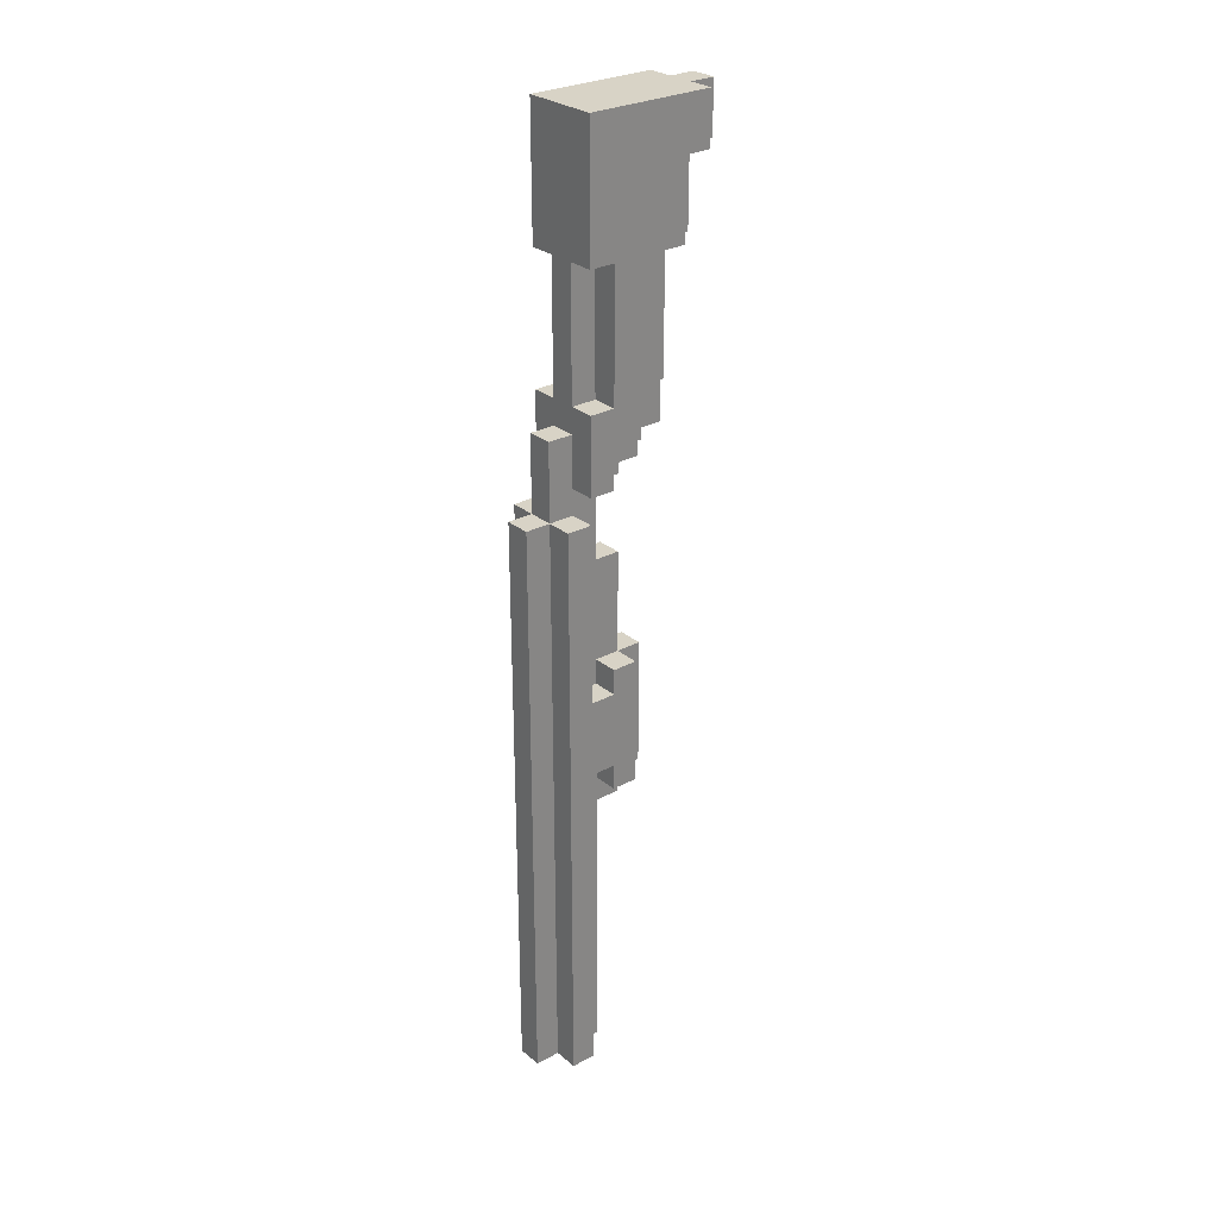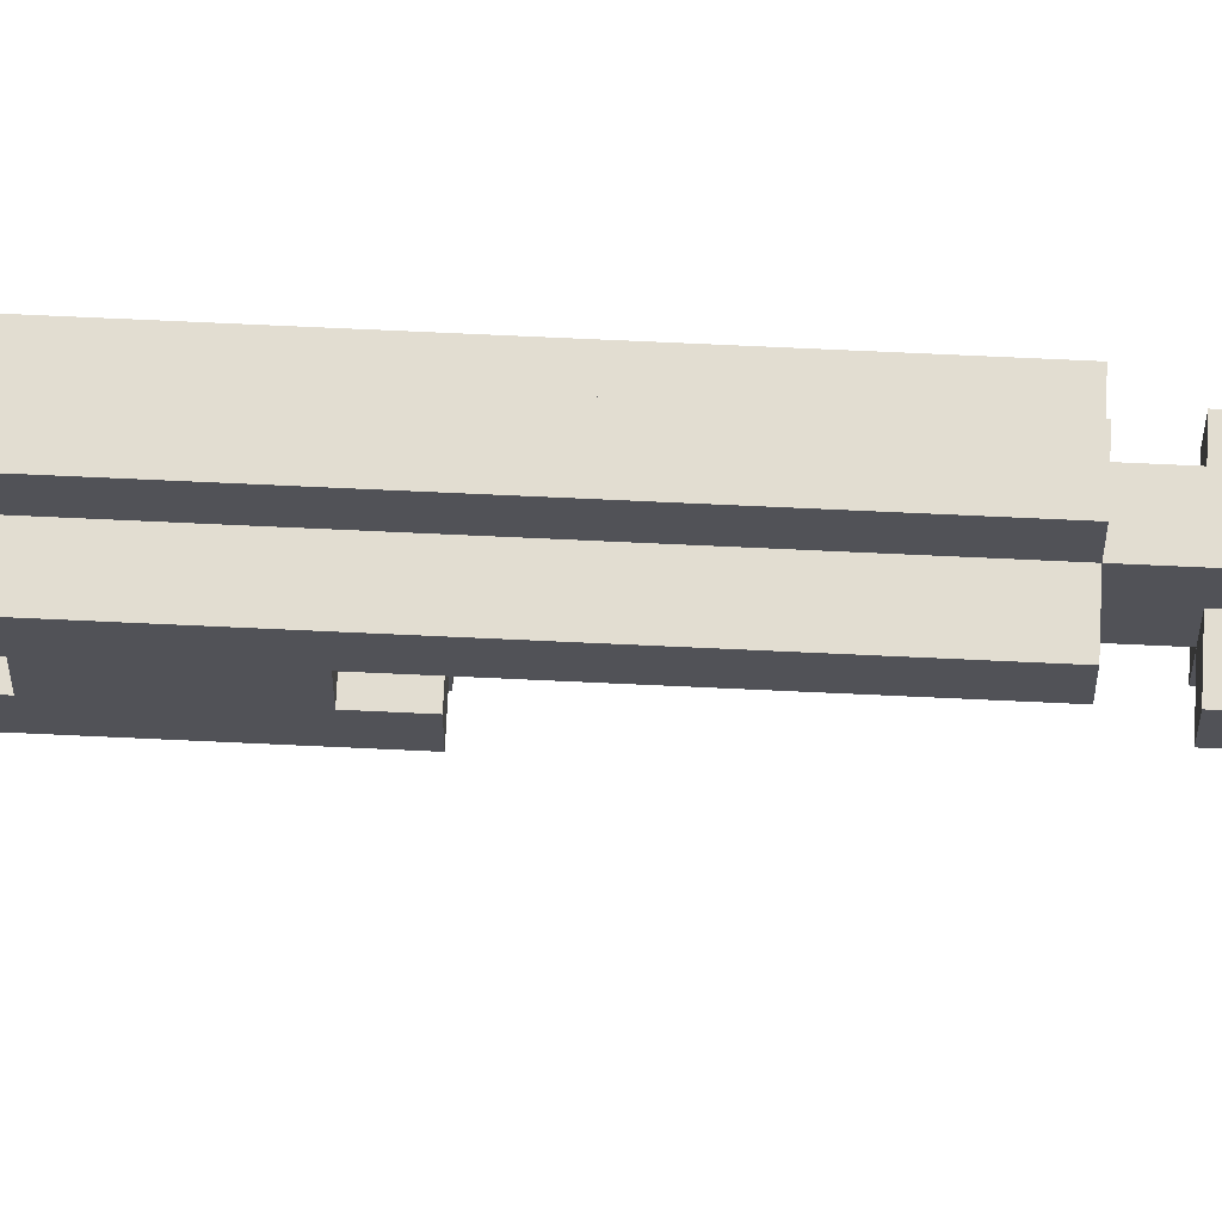
<metadata>
{"format":"obj","ext":"obj","renderer":"f3d","projection":"perspective","resolution":1024,"background":"white","views":[{"elev":28.2,"azim":-129.3,"up":"+Z"},{"elev":68.5,"azim":-87.3,"up":"+Y"}]}
</metadata>
<code>
g default
v -0.6077 -1.653 7.495
v -0.6077 -1.653 6.685
v -0.6077 -1.248 7.495
v -0.6077 -1.248 6.685
v -0.6077 -1.248 5.47
v -0.6077 -0.8427 7.495
v -0.6077 -0.8427 5.47
v -0.6077 -0.8427 3.039
v -0.6077 -0.4375 7.495
v -0.6077 -0.4375 3.039
v -0.6077 -0.4375 2.633
v -0.6077 -0.4375 -0.6077
v -0.6077 -0.4375 -2.633
v -0.6077 -0.03236 7.495
v -0.6077 -0.03236 5.47
v -0.6077 -0.03236 3.444
v -0.6077 -0.03236 2.633
v -0.6077 -0.03236 2.228
v -0.6077 -0.03236 -0.6077
v -0.6077 -0.03236 -1.013
v -0.6077 -0.03236 -2.228
v -0.6077 -0.03236 -2.633
v -0.6077 0.3728 7.495
v -0.6077 0.3728 5.47
v -0.6077 0.3728 3.444
v -0.6077 0.3728 2.228
v -0.6077 0.3728 1.823
v -0.6077 0.3728 -1.013
v -0.6077 0.3728 -2.228
v -0.6077 0.3728 -7.495
v -0.6077 0.7779 1.823
v -0.6077 0.7779 -7.495
v -0.2026 -2.058 7.495
v -0.2026 -2.058 6.685
v -0.2026 -1.653 7.495
v -0.2026 -1.653 6.685
v -0.2026 -1.653 5.47
v -0.2026 -1.248 6.685
v -0.2026 -1.248 5.47
v -0.2026 -1.248 3.444
v -0.2026 -0.8427 5.47
v -0.2026 -0.8427 3.444
v -0.2026 -0.8427 3.039
v -0.2026 -0.8427 2.633
v -0.2026 -0.8427 -0.6077
v -0.2026 -0.8427 -2.633
v -0.2026 -0.4375 3.039
v -0.2026 -0.4375 2.633
v -0.2026 -0.4375 2.228
v -0.2026 -0.4375 1.013
v -0.2026 -0.4375 -0.6077
v -0.2026 -0.4375 -2.633
v -0.2026 -0.4375 -3.039
v -0.2026 -0.03236 5.47
v -0.2026 -0.03236 3.444
v -0.2026 -0.03236 2.633
v -0.2026 -0.03236 2.228
v -0.2026 -0.03236 1.823
v -0.2026 -0.03236 1.013
v -0.2026 -0.03236 -0.6077
v -0.2026 -0.03236 -1.013
v -0.2026 -0.03236 -2.228
v -0.2026 -0.03236 -2.633
v -0.2026 -0.03236 -3.039
v -0.2026 -0.03236 -7.495
v -0.2026 0.3728 5.47
v -0.2026 0.3728 3.444
v -0.2026 0.3728 3.039
v -0.2026 0.3728 2.228
v -0.2026 0.3728 1.823
v -0.2026 0.3728 -1.013
v -0.2026 0.3728 -2.228
v -0.2026 0.3728 -7.495
v -0.2026 0.7779 3.039
v -0.2026 0.7779 2.228
v -0.2026 0.7779 1.823
v -0.2026 0.7779 -7.495
v -0.2026 1.183 1.823
v -0.2026 1.183 -7.495
v 0.2026 0.3728 1.823
v 0.2026 0.3728 -1.013
v 0.2026 0.3728 -2.228
v 0.2026 0.3728 -7.495
v 0.2026 0.7779 1.823
v 0.2026 0.7779 -7.495
v -0.2026 0.3728 1.823
v -0.2026 0.3728 -1.013
v -0.2026 0.3728 -2.228
v -0.2026 0.3728 -7.495
v -0.2026 0.7779 1.823
v -0.2026 0.7779 -7.495
v 0.2026 -2.058 7.495
v 0.2026 -2.058 6.685
v 0.2026 -1.653 7.495
v 0.2026 -1.653 6.685
v 0.2026 -1.653 5.47
v 0.2026 -1.248 6.685
v 0.2026 -1.248 5.47
v 0.2026 -1.248 3.444
v 0.2026 -0.8427 5.47
v 0.2026 -0.8427 3.444
v 0.2026 -0.8427 3.039
v 0.2026 -0.8427 2.633
v 0.2026 -0.8427 -0.6077
v 0.2026 -0.8427 -2.633
v 0.2026 -0.4375 3.039
v 0.2026 -0.4375 2.633
v 0.2026 -0.4375 2.228
v 0.2026 -0.4375 1.013
v 0.2026 -0.4375 -0.6077
v 0.2026 -0.4375 -2.633
v 0.2026 -0.4375 -3.039
v 0.2026 -0.03236 5.47
v 0.2026 -0.03236 3.444
v 0.2026 -0.03236 2.633
v 0.2026 -0.03236 2.228
v 0.2026 -0.03236 1.823
v 0.2026 -0.03236 1.013
v 0.2026 -0.03236 -0.6077
v 0.2026 -0.03236 -1.013
v 0.2026 -0.03236 -2.228
v 0.2026 -0.03236 -2.633
v 0.2026 -0.03236 -3.039
v 0.2026 -0.03236 -7.495
v 0.2026 0.3728 5.47
v 0.2026 0.3728 3.444
v 0.2026 0.3728 3.039
v 0.2026 0.3728 2.228
v 0.2026 0.3728 1.823
v 0.2026 0.3728 -1.013
v 0.2026 0.3728 -2.228
v 0.2026 0.3728 -7.495
v 0.2026 0.7779 3.039
v 0.2026 0.7779 2.228
v 0.2026 0.7779 1.823
v 0.2026 0.7779 -7.495
v 0.2026 1.183 1.823
v 0.2026 1.183 -7.495
v 0.6077 -1.653 7.495
v 0.6077 -1.653 6.685
v 0.6077 -1.248 7.495
v 0.6077 -1.248 6.685
v 0.6077 -1.248 5.47
v 0.6077 -0.8427 7.495
v 0.6077 -0.8427 5.47
v 0.6077 -0.8427 3.039
v 0.6077 -0.4375 7.495
v 0.6077 -0.4375 3.039
v 0.6077 -0.4375 2.633
v 0.6077 -0.4375 -0.6077
v 0.6077 -0.4375 -2.633
v 0.6077 -0.03236 7.495
v 0.6077 -0.03236 5.47
v 0.6077 -0.03236 3.444
v 0.6077 -0.03236 2.633
v 0.6077 -0.03236 2.228
v 0.6077 -0.03236 -0.6077
v 0.6077 -0.03236 -1.013
v 0.6077 -0.03236 -2.228
v 0.6077 -0.03236 -2.633
v 0.6077 0.3728 7.495
v 0.6077 0.3728 5.47
v 0.6077 0.3728 3.444
v 0.6077 0.3728 2.228
v 0.6077 0.3728 1.823
v 0.6077 0.3728 -1.013
v 0.6077 0.3728 -2.228
v 0.6077 0.3728 -7.495
v 0.6077 0.7779 1.823
v 0.6077 0.7779 -7.495
v -0.6077 -1.653 7.495
v -0.6077 -1.248 7.495
v -0.6077 -0.8427 7.495
v -0.6077 -0.4375 7.495
v -0.6077 -0.03236 7.495
v -0.6077 0.3728 7.495
v -0.2026 -2.058 7.495
v -0.2026 -1.653 7.495
v -0.2026 -1.248 7.495
v -0.2026 -0.8427 7.495
v -0.2026 -0.4375 7.495
v -0.2026 -0.03236 7.495
v -0.2026 0.3728 7.495
v 0.2026 -2.058 7.495
v 0.2026 -1.653 7.495
v 0.2026 -1.248 7.495
v 0.2026 -0.8427 7.495
v 0.2026 -0.4375 7.495
v 0.2026 -0.03236 7.495
v 0.2026 0.3728 7.495
v 0.6077 -1.653 7.495
v 0.6077 -1.248 7.495
v 0.6077 -0.8427 7.495
v 0.6077 -0.4375 7.495
v 0.6077 -0.03236 7.495
v 0.6077 0.3728 7.495
v -0.6077 -0.03236 3.444
v -0.6077 0.3728 3.444
v -0.2026 -0.03236 3.444
v -0.2026 0.3728 3.444
v 0.2026 -0.03236 3.444
v 0.2026 0.3728 3.444
v 0.6077 -0.03236 3.444
v 0.6077 0.3728 3.444
v -0.2026 0.3728 3.039
v -0.2026 0.7779 3.039
v 0.2026 0.3728 3.039
v 0.2026 0.7779 3.039
v -0.6077 0.3728 1.823
v -0.6077 0.7779 1.823
v -0.2026 0.3728 1.823
v -0.2026 0.7779 1.823
v -0.2026 1.183 1.823
v 0.2026 0.3728 1.823
v 0.2026 0.7779 1.823
v 0.2026 1.183 1.823
v 0.6077 0.3728 1.823
v 0.6077 0.7779 1.823
v -0.2026 -0.4375 1.013
v -0.2026 -0.03236 1.013
v 0.2026 -0.4375 1.013
v 0.2026 -0.03236 1.013
v -0.6077 -0.4375 -0.6077
v -0.6077 -0.03236 -0.6077
v -0.2026 -0.8427 -0.6077
v -0.2026 -0.4375 -0.6077
v -0.2026 -0.03236 -0.6077
v 0.2026 -0.8427 -0.6077
v 0.2026 -0.4375 -0.6077
v 0.2026 -0.03236 -0.6077
v 0.6077 -0.4375 -0.6077
v 0.6077 -0.03236 -0.6077
v -0.6077 -0.03236 -1.013
v -0.6077 0.3728 -1.013
v -0.2026 -0.03236 -1.013
v -0.2026 0.3728 -1.013
v 0.2026 -0.03236 -1.013
v 0.2026 0.3728 -1.013
v 0.6077 -0.03236 -1.013
v 0.6077 0.3728 -1.013
v -0.6077 -1.653 6.685
v -0.6077 -1.248 6.685
v -0.2026 -2.058 6.685
v -0.2026 -1.653 6.685
v -0.2026 -1.248 6.685
v 0.2026 -2.058 6.685
v 0.2026 -1.653 6.685
v 0.2026 -1.248 6.685
v 0.6077 -1.653 6.685
v 0.6077 -1.248 6.685
v -0.6077 -1.248 5.47
v -0.6077 -0.8427 5.47
v -0.6077 -0.03236 5.47
v -0.6077 0.3728 5.47
v -0.2026 -1.653 5.47
v -0.2026 -1.248 5.47
v -0.2026 -0.8427 5.47
v -0.2026 -0.03236 5.47
v -0.2026 0.3728 5.47
v 0.2026 -1.653 5.47
v 0.2026 -1.248 5.47
v 0.2026 -0.8427 5.47
v 0.2026 -0.03236 5.47
v 0.2026 0.3728 5.47
v 0.6077 -1.248 5.47
v 0.6077 -0.8427 5.47
v 0.6077 -0.03236 5.47
v 0.6077 0.3728 5.47
v -0.2026 -1.248 3.444
v -0.2026 -0.8427 3.444
v 0.2026 -1.248 3.444
v 0.2026 -0.8427 3.444
v -0.6077 -0.8427 3.039
v -0.6077 -0.4375 3.039
v -0.2026 -0.8427 3.039
v -0.2026 -0.4375 3.039
v 0.2026 -0.8427 3.039
v 0.2026 -0.4375 3.039
v 0.6077 -0.8427 3.039
v 0.6077 -0.4375 3.039
v -0.6077 -0.4375 2.633
v -0.6077 -0.03236 2.633
v -0.2026 -0.8427 2.633
v -0.2026 -0.4375 2.633
v -0.2026 -0.03236 2.633
v 0.2026 -0.8427 2.633
v 0.2026 -0.4375 2.633
v 0.2026 -0.03236 2.633
v 0.6077 -0.4375 2.633
v 0.6077 -0.03236 2.633
v -0.6077 -0.03236 2.228
v -0.6077 0.3728 2.228
v -0.2026 -0.4375 2.228
v -0.2026 -0.03236 2.228
v -0.2026 0.3728 2.228
v 0.2026 -0.4375 2.228
v 0.2026 -0.03236 2.228
v 0.2026 0.3728 2.228
v 0.6077 -0.03236 2.228
v 0.6077 0.3728 2.228
v -0.2026 0.3728 1.823
v -0.2026 0.7779 1.823
v 0.2026 0.3728 1.823
v 0.2026 0.7779 1.823
v -0.6077 -0.03236 -2.228
v -0.6077 0.3728 -2.228
v -0.2026 -0.03236 -2.228
v -0.2026 0.3728 -2.228
v 0.2026 -0.03236 -2.228
v 0.2026 0.3728 -2.228
v 0.6077 -0.03236 -2.228
v 0.6077 0.3728 -2.228
v -0.6077 -0.4375 -2.633
v -0.6077 -0.03236 -2.633
v -0.2026 -0.8427 -2.633
v -0.2026 -0.4375 -2.633
v -0.2026 -0.03236 -2.633
v 0.2026 -0.8427 -2.633
v 0.2026 -0.4375 -2.633
v 0.2026 -0.03236 -2.633
v 0.6077 -0.4375 -2.633
v 0.6077 -0.03236 -2.633
v -0.2026 -0.4375 -3.039
v -0.2026 -0.03236 -3.039
v 0.2026 -0.4375 -3.039
v 0.2026 -0.03236 -3.039
v -0.6077 0.3728 -7.495
v -0.6077 0.7779 -7.495
v -0.2026 -0.03236 -7.495
v -0.2026 0.3728 -7.495
v -0.2026 0.7779 -7.495
v -0.2026 1.183 -7.495
v 0.2026 -0.03236 -7.495
v 0.2026 0.3728 -7.495
v 0.2026 0.7779 -7.495
v 0.2026 1.183 -7.495
v 0.6077 0.3728 -7.495
v 0.6077 0.7779 -7.495
v -0.2026 -2.058 7.495
v 0.2026 -2.058 7.495
v -0.2026 -2.058 6.685
v 0.2026 -2.058 6.685
v -0.6077 -1.653 7.495
v -0.2026 -1.653 7.495
v 0.2026 -1.653 7.495
v 0.6077 -1.653 7.495
v -0.6077 -1.653 6.685
v -0.2026 -1.653 6.685
v 0.2026 -1.653 6.685
v 0.6077 -1.653 6.685
v -0.2026 -1.653 5.47
v 0.2026 -1.653 5.47
v -0.6077 -1.248 6.685
v -0.2026 -1.248 6.685
v 0.2026 -1.248 6.685
v 0.6077 -1.248 6.685
v -0.6077 -1.248 5.47
v -0.2026 -1.248 5.47
v 0.2026 -1.248 5.47
v 0.6077 -1.248 5.47
v -0.2026 -1.248 3.444
v 0.2026 -1.248 3.444
v -0.6077 -0.8427 5.47
v -0.2026 -0.8427 5.47
v 0.2026 -0.8427 5.47
v 0.6077 -0.8427 5.47
v -0.2026 -0.8427 3.444
v 0.2026 -0.8427 3.444
v -0.6077 -0.8427 3.039
v -0.2026 -0.8427 3.039
v 0.2026 -0.8427 3.039
v 0.6077 -0.8427 3.039
v -0.2026 -0.8427 2.633
v 0.2026 -0.8427 2.633
v -0.2026 -0.8427 -0.6077
v 0.2026 -0.8427 -0.6077
v -0.2026 -0.8427 -2.633
v 0.2026 -0.8427 -2.633
v -0.6077 -0.4375 3.039
v -0.2026 -0.4375 3.039
v 0.2026 -0.4375 3.039
v 0.6077 -0.4375 3.039
v -0.6077 -0.4375 2.633
v -0.2026 -0.4375 2.633
v 0.2026 -0.4375 2.633
v 0.6077 -0.4375 2.633
v -0.2026 -0.4375 2.228
v 0.2026 -0.4375 2.228
v -0.2026 -0.4375 1.013
v 0.2026 -0.4375 1.013
v -0.6077 -0.4375 -0.6077
v -0.2026 -0.4375 -0.6077
v 0.2026 -0.4375 -0.6077
v 0.6077 -0.4375 -0.6077
v -0.6077 -0.4375 -2.633
v -0.2026 -0.4375 -2.633
v 0.2026 -0.4375 -2.633
v 0.6077 -0.4375 -2.633
v -0.2026 -0.4375 -3.039
v 0.2026 -0.4375 -3.039
v -0.6077 -0.03236 2.633
v -0.2026 -0.03236 2.633
v 0.2026 -0.03236 2.633
v 0.6077 -0.03236 2.633
v -0.6077 -0.03236 2.228
v -0.2026 -0.03236 2.228
v 0.2026 -0.03236 2.228
v 0.6077 -0.03236 2.228
v -0.2026 -0.03236 1.823
v 0.2026 -0.03236 1.823
v -0.2026 -0.03236 1.013
v 0.2026 -0.03236 1.013
v -0.2026 -0.03236 -3.039
v 0.2026 -0.03236 -3.039
v -0.2026 -0.03236 -7.495
v 0.2026 -0.03236 -7.495
v -0.6077 0.3728 1.823
v -0.2026 0.3728 1.823
v 0.2026 0.3728 1.823
v 0.6077 0.3728 1.823
v -0.6077 0.3728 -1.013
v -0.2026 0.3728 -1.013
v 0.2026 0.3728 -1.013
v 0.6077 0.3728 -1.013
v -0.6077 0.3728 -2.228
v -0.2026 0.3728 -2.228
v 0.2026 0.3728 -2.228
v 0.6077 0.3728 -2.228
v -0.6077 0.3728 -7.495
v -0.2026 0.3728 -7.495
v 0.2026 0.3728 -7.495
v 0.6077 0.3728 -7.495
v -0.2026 0.7779 1.823
v 0.2026 0.7779 1.823
v -0.2026 0.7779 -7.495
v 0.2026 0.7779 -7.495
v -0.6077 -0.03236 5.47
v -0.2026 -0.03236 5.47
v 0.2026 -0.03236 5.47
v 0.6077 -0.03236 5.47
v -0.6077 -0.03236 3.444
v -0.2026 -0.03236 3.444
v 0.2026 -0.03236 3.444
v 0.6077 -0.03236 3.444
v -0.6077 -0.03236 -0.6077
v -0.2026 -0.03236 -0.6077
v 0.2026 -0.03236 -0.6077
v 0.6077 -0.03236 -0.6077
v -0.6077 -0.03236 -1.013
v -0.2026 -0.03236 -1.013
v 0.2026 -0.03236 -1.013
v 0.6077 -0.03236 -1.013
v -0.6077 -0.03236 -2.228
v -0.2026 -0.03236 -2.228
v 0.2026 -0.03236 -2.228
v 0.6077 -0.03236 -2.228
v -0.6077 -0.03236 -2.633
v -0.2026 -0.03236 -2.633
v 0.2026 -0.03236 -2.633
v 0.6077 -0.03236 -2.633
v -0.6077 0.3728 7.495
v -0.2026 0.3728 7.495
v 0.2026 0.3728 7.495
v 0.6077 0.3728 7.495
v -0.6077 0.3728 5.47
v -0.2026 0.3728 5.47
v 0.2026 0.3728 5.47
v 0.6077 0.3728 5.47
v -0.6077 0.3728 3.444
v -0.2026 0.3728 3.444
v 0.2026 0.3728 3.444
v 0.6077 0.3728 3.444
v -0.2026 0.3728 3.039
v 0.2026 0.3728 3.039
v -0.6077 0.3728 2.228
v -0.2026 0.3728 2.228
v 0.2026 0.3728 2.228
v 0.6077 0.3728 2.228
v -0.2026 0.3728 1.823
v 0.2026 0.3728 1.823
v -0.2026 0.3728 -1.013
v 0.2026 0.3728 -1.013
v -0.2026 0.3728 -2.228
v 0.2026 0.3728 -2.228
v -0.2026 0.3728 -7.495
v 0.2026 0.3728 -7.495
v -0.2026 0.7779 3.039
v 0.2026 0.7779 3.039
v -0.2026 0.7779 2.228
v 0.2026 0.7779 2.228
v -0.6077 0.7779 1.823
v -0.2026 0.7779 1.823
v 0.2026 0.7779 1.823
v 0.6077 0.7779 1.823
v -0.6077 0.7779 -7.495
v -0.2026 0.7779 -7.495
v 0.2026 0.7779 -7.495
v 0.6077 0.7779 -7.495
v -0.2026 1.183 1.823
v 0.2026 1.183 1.823
v -0.2026 1.183 -7.495
v 0.2026 1.183 -7.495
g Shotgun:Mesh
f 3 2 1
f 4 2 3
f 6 4 3
f 6 5 4
f 7 5 6
f 9 7 6
f 9 8 7
f 10 8 9
f 14 10 9
f 14 11 10
f 15 11 14
f 16 11 15
f 17 11 16
f 19 13 12
f 20 13 19
f 21 13 20
f 22 13 21
f 23 15 14
f 24 15 23
f 25 18 17
f 25 17 16
f 26 18 25
f 28 21 20
f 29 21 28
f 31 30 29
f 31 28 27
f 31 29 28
f 32 30 31
f 35 34 33
f 36 34 35
f 38 37 36
f 39 37 38
f 41 40 39
f 42 40 41
f 47 44 43
f 48 44 47
f 51 46 45
f 52 46 51
f 56 49 48
f 57 49 56
f 59 51 50
f 60 51 59
f 63 53 52
f 64 53 63
f 66 55 54
f 67 55 66
f 69 58 57
f 70 61 60
f 70 59 58
f 70 58 69
f 70 60 59
f 71 61 70
f 72 65 64
f 72 64 63
f 72 63 62
f 73 65 72
f 74 69 68
f 75 70 69
f 75 69 74
f 76 70 75
f 78 77 76
f 79 77 78
f 84 81 80
f 84 83 82
f 84 82 81
f 85 83 84
f 86 87 90
f 88 89 90
f 87 88 90
f 90 89 91
f 92 93 94
f 94 93 95
f 95 96 97
f 97 96 98
f 98 99 100
f 100 99 101
f 102 103 106
f 106 103 107
f 104 105 110
f 110 105 111
f 107 108 115
f 115 108 116
f 109 110 118
f 118 110 119
f 111 112 122
f 122 112 123
f 113 114 125
f 125 114 126
f 116 117 128
f 119 120 129
f 117 118 129
f 128 117 129
f 118 119 129
f 129 120 130
f 123 124 131
f 122 123 131
f 121 122 131
f 131 124 132
f 127 128 133
f 128 129 134
f 133 128 134
f 134 129 135
f 135 136 137
f 137 136 138
f 139 140 141
f 141 140 142
f 141 142 144
f 142 143 144
f 144 143 145
f 144 145 147
f 145 146 147
f 147 146 148
f 147 148 152
f 148 149 152
f 152 149 153
f 153 149 154
f 154 149 155
f 150 151 157
f 157 151 158
f 158 151 159
f 159 151 160
f 152 153 161
f 161 153 162
f 155 156 163
f 154 155 163
f 163 156 164
f 158 159 166
f 166 159 167
f 167 168 169
f 165 166 169
f 166 167 169
f 169 168 170
f 178 172 171
f 179 173 172
f 179 172 178
f 180 174 173
f 180 173 179
f 181 175 174
f 181 174 180
f 182 176 175
f 182 175 181
f 183 176 182
f 184 181 180
f 184 178 177
f 184 179 178
f 184 182 181
f 184 180 179
f 185 182 184
f 186 182 185
f 187 182 186
f 188 182 187
f 189 183 182
f 189 182 188
f 190 183 189
f 191 186 185
f 192 187 186
f 192 186 191
f 193 188 187
f 193 187 192
f 194 189 188
f 194 188 193
f 195 190 189
f 195 189 194
f 196 190 195
f 199 198 197
f 200 198 199
f 203 202 201
f 204 202 203
f 207 206 205
f 208 206 207
f 211 210 209
f 212 210 211
f 215 213 212
f 216 213 215
f 217 215 214
f 218 215 217
f 221 220 219
f 222 220 221
f 226 224 223
f 227 224 226
f 228 226 225
f 229 226 228
f 231 230 229
f 232 230 231
f 235 234 233
f 236 234 235
f 239 238 237
f 240 238 239
f 241 242 244
f 244 242 245
f 243 244 246
f 246 244 247
f 247 248 249
f 249 248 250
f 251 252 256
f 256 252 257
f 253 254 258
f 258 254 259
f 255 256 260
f 260 256 261
f 261 262 265
f 265 262 266
f 263 264 267
f 267 264 268
f 269 270 271
f 271 270 272
f 273 274 275
f 275 274 276
f 277 278 279
f 279 278 280
f 281 282 284
f 284 282 285
f 283 284 286
f 286 284 287
f 287 288 289
f 289 288 290
f 291 292 294
f 294 292 295
f 293 294 296
f 296 294 297
f 297 298 299
f 299 298 300
f 301 302 303
f 303 302 304
f 305 306 307
f 307 306 308
f 309 310 311
f 311 310 312
f 313 314 316
f 316 314 317
f 315 316 318
f 318 316 319
f 319 320 321
f 321 320 322
f 323 324 325
f 325 324 326
f 327 328 330
f 330 328 331
f 329 330 333
f 333 330 334
f 331 332 335
f 335 332 336
f 334 335 337
f 337 335 338
f 341 340 339
f 342 340 341
f 347 344 343
f 348 344 347
f 349 346 345
f 350 346 349
f 351 349 348
f 352 349 351
f 357 354 353
f 358 354 357
f 359 356 355
f 360 356 359
f 361 359 358
f 362 359 361
f 367 364 363
f 368 366 365
f 369 367 363
f 369 368 367
f 370 368 369
f 371 366 368
f 371 368 370
f 372 366 371
f 373 371 370
f 374 371 373
f 377 376 375
f 378 376 377
f 383 380 379
f 384 380 383
f 385 382 381
f 386 382 385
f 387 385 384
f 388 385 387
f 392 390 389
f 393 390 392
f 395 392 391
f 396 392 395
f 397 394 393
f 398 394 397
f 399 397 396
f 400 397 399
f 405 402 401
f 406 402 405
f 407 404 403
f 408 404 407
f 409 407 406
f 410 407 409
f 411 410 409
f 412 410 411
f 415 414 413
f 416 414 415
f 421 418 417
f 422 418 421
f 423 420 419
f 424 420 423
f 429 426 425
f 430 426 429
f 431 428 427
f 432 428 431
f 435 434 433
f 436 434 435
f 437 438 441
f 441 438 442
f 439 440 443
f 443 440 444
f 445 446 449
f 449 446 450
f 447 448 451
f 451 448 452
f 453 454 457
f 457 454 458
f 455 456 459
f 459 456 460
f 461 462 465
f 462 463 466
f 465 462 466
f 463 464 467
f 466 463 467
f 467 464 468
f 466 467 470
f 470 467 471
f 469 470 473
f 470 471 473
f 471 472 474
f 473 471 474
f 469 473 475
f 475 473 476
f 474 472 477
f 477 472 478
f 479 480 481
f 481 480 482
f 481 482 483
f 483 482 484
f 483 484 485
f 485 484 486
f 487 488 489
f 489 488 490
f 489 490 492
f 492 490 493
f 491 492 495
f 495 492 496
f 493 494 497
f 497 494 498
f 499 500 501
f 501 500 502

</code>
